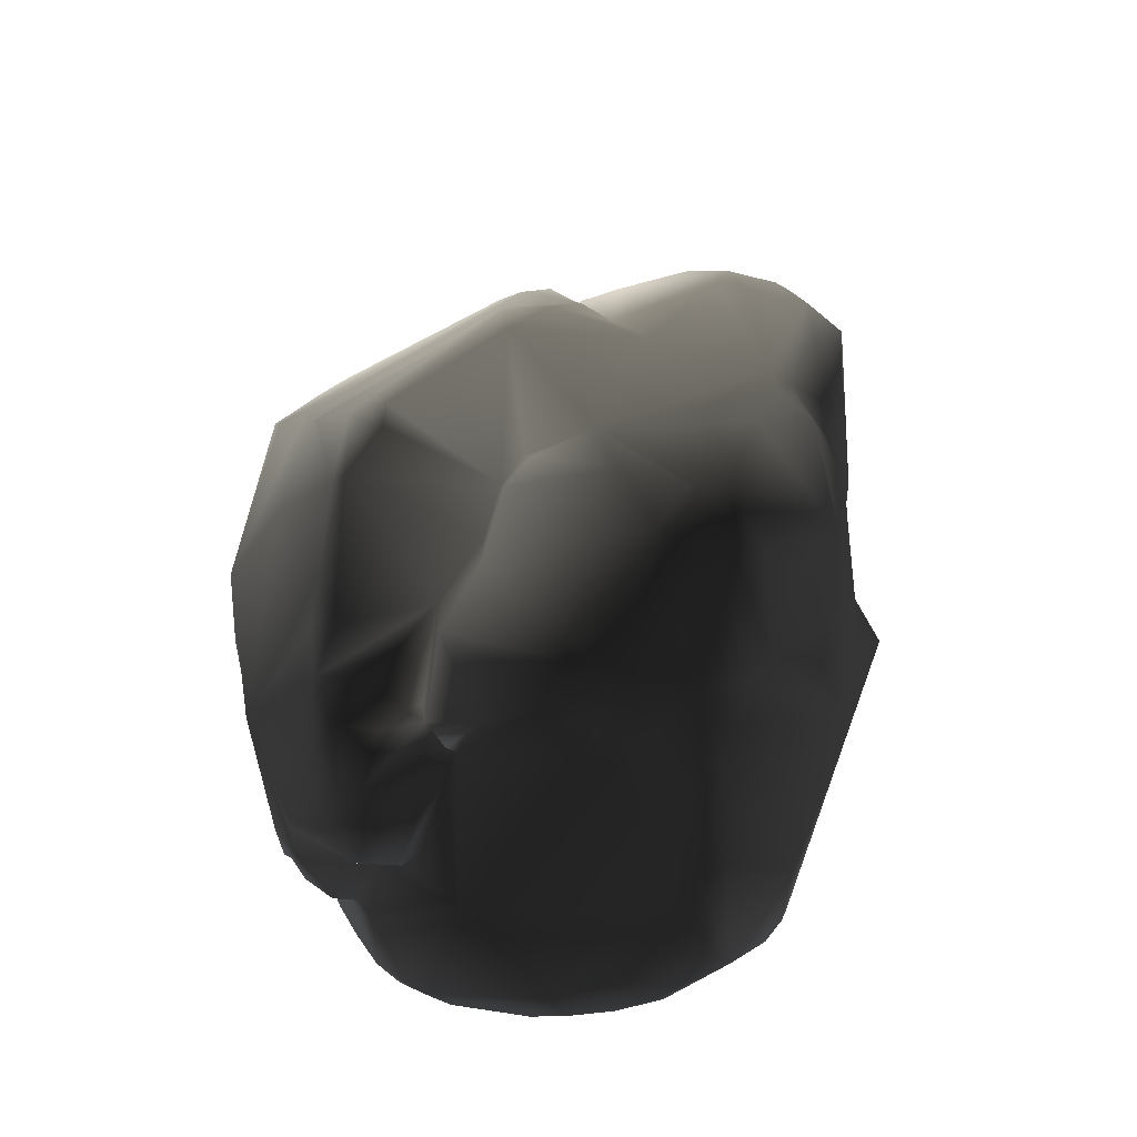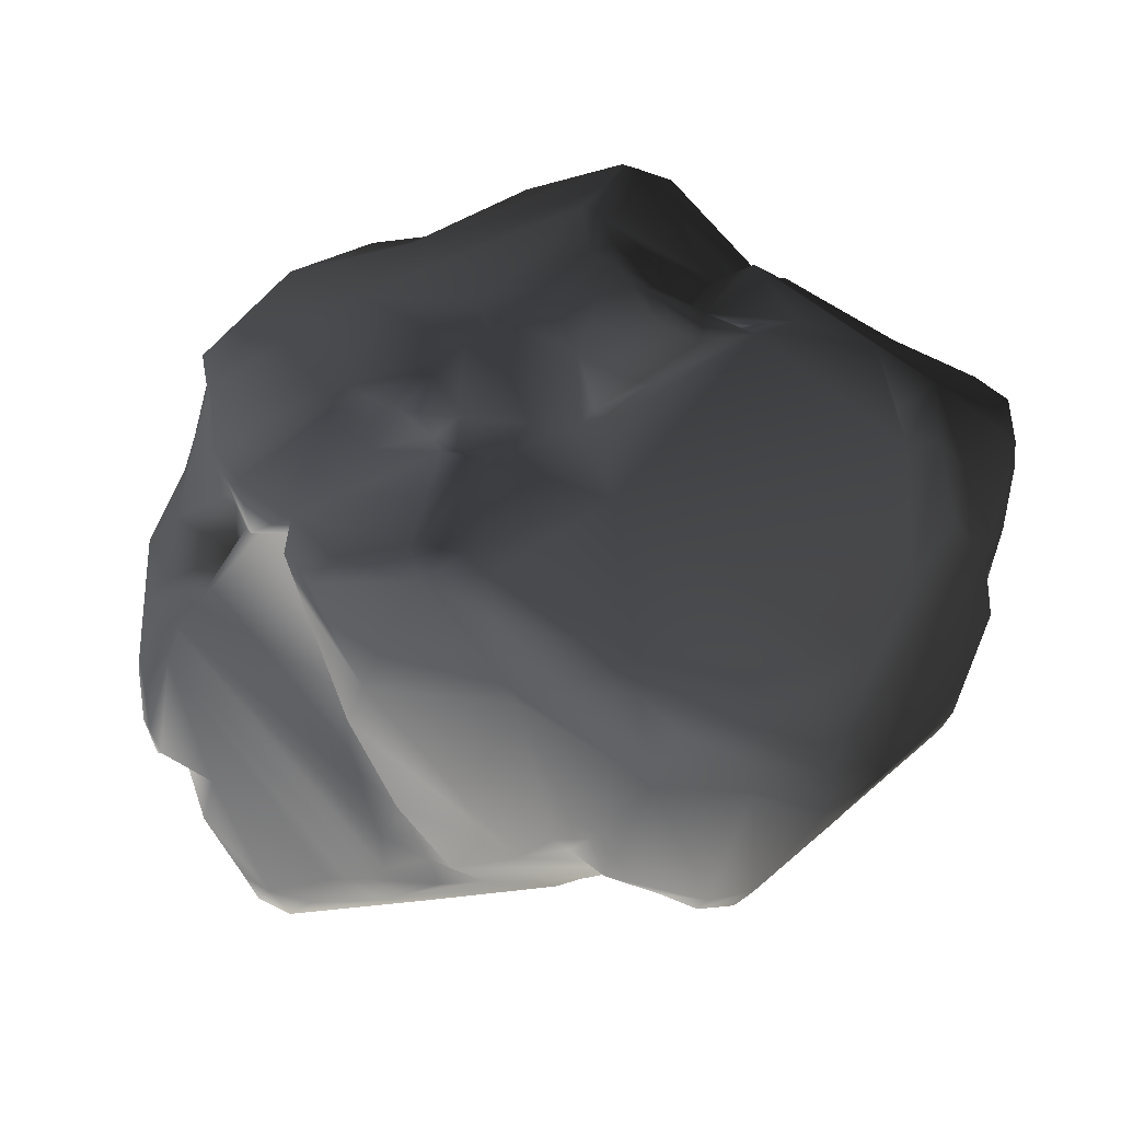
<metadata>
{"format":"obj","ext":"obj","renderer":"f3d","projection":"perspective","resolution":1024,"background":"white","views":[{"elev":-61.0,"azim":-141.1,"up":"+Z"},{"elev":-10.3,"azim":154.1,"up":"+Y"}]}
</metadata>
<code>
v 1.287 -0.3977 -2.055
v 0.7756 -0.06289 -2.106
v 0.7384 -0.7142 -2.227
v 1.333 -0.2884 -2.026
v 1.234 0.0797 -1.983
v -0.2159 -0.6248 -2.409
v 0.3048 -0.8057 -2.341
v 0.7223 -0.8641 -2.224
v 0.2788 -1.005 -2.303
v -0.4705 0.2363 -2.331
v -0.4485 -0.3444 -2.395
v -0.6195 0.2647 -2.353
v -0.6547 -0.0752 -2.398
v 0.08791 -1.006 -2.314
v -0.03479 -0.7795 -2.395
v 0.5251 -1.01 -2.198
v 0.1431 0.6768 -2.166
v -0.373 0.6692 -2.264
v -0.4437 0.3813 -2.311
v -0.04579 0.7499 -2.181
v 0.1971 0.7174 -2.112
v 0.4409 0.5944 -2.234
v 0.2556 0.8106 -1.934
v 0.8379 0.3077 -2.083
v 0.6461 0.8132 -2.158
v 0.4529 0.9018 -1.93
v 0.639 0.6443 -2.247
v 0.9711 0.5158 -2.171
v 0.7389 0.9329 -2.063
v 0.6509 1.066 -1.886
v 0.8122 0.9942 -1.972
v 1.002 0.7272 -2.049
v 1.159 0.8263 -1.856
v 1.239 0.7236 -1.851
v 1.04 0.2697 -1.885
v 1.327 0.5594 -1.87
v 1.355 0.2607 -1.87
v 1.286 0.1455 -1.821
v 0.8711 0.2581 -1.996
v 0.7419 0.273 -2.015
v 1.327 0.5594 -1.87
v 1.424 0.9917 -0.9652
v 1.239 0.7236 -1.851
v 1.159 0.8263 -1.856
v 1.613 0.5043 -1.288
v 1.573 0.4166 -1.455
v 0.5789 1.366 -1.431
v 0.8122 0.9942 -1.972
v 0.6129 1.243 -1.695
v 0.4303 1.342 -1.527
v 0.6509 1.066 -1.886
v 1.795 0.7135 -0.1272
v 1.363 1.354 0.03387
v 1.909 0.356 -0.4896
v 0.8214 1.523 -0.08074
v 0.4889 1.735 0.389
v 0.7294 1.718 0.5806
v 0.8585 1.659 0.836
v 0.3509 1.799 -0.01354
v 0.1357 1.76 -0.9505
v 0.2567 1.839 -0.1893
v -0.03833 1.867 -0.528
v 0.05785 1.751 -0.9497
v -0.1193 1.83 -0.7047
v 0.3954 1.521 -1.3
v -0.2116 1.781 -0.7791
v 1.423 1.173 0.8996
v 0.9063 1.56 1.106
v 1.722 0.9536 0.208
v 1.62 0.8293 0.4183
v 1.509 0.5658 1.048
v 1.377 0.9893 1.15
v 1.102 1.377 1.224
v 0.866 1.5 1.306
v 0.7457 1.369 1.63
v 0.7703 1.455 1.451
v 0.6267 1.377 1.634
v 0.395 1.302 1.727
v 0.4992 1.088 1.872
v 0.6387 0.6149 2.083
v 1.442 0.642 1.258
v 1.167 -0.01934 1.927
v 0.7517 0.2087 2.231
v 0.8118 -0.09377 2.287
v 1.17 -0.3683 1.955
v 0.8695 -0.1859 2.253
v 1.597 0.2793 1.311
v 1.245 -0.1003 1.941
v 1.353 -0.7026 1.847
v 1.54 -0.2944 1.615
v 1.469 -0.5508 1.73
v 1.253 -0.6759 1.896
v 1.195 -0.7038 1.886
v 1.574 -0.255 1.495
v 1.667 -0.01905 1.086
v 1.65 0.006654 0.8213
v 1.666 -0.1846 0.3868
v 1.668 -0.03094 -0.1597
v 1.579 0.3381 0.9572
v 1.679 0.2477 -0.1726
v 1.69 0.04914 -0.3443
v 1.794 -0.04224 -0.6959
v 1.676 0.001695 -0.4944
v 1.587 -0.0358 -0.7536
v 1.738 -0.02801 -1.026
v 1.923 0.1504 -0.8622
v 1.668 0.3685 -1.238
v 1.511 0.2233 -1.341
v 1.511 0.329 -1.635
v 1.408 0.2018 -1.743
v 1.361 0.1525 -1.722
v 1.286 0.1455 -1.821
v 1.355 0.2607 -1.87
v 1.17 -0.3683 1.955
v 0.8889 -0.9712 2.139
v 0.8695 -0.1859 2.253
v 1.195 -0.7038 1.886
v 1.071 -1.016 1.928
v 0.4861 -0.9767 2.606
v 0.5431 -0.7716 2.562
v 0.3918 -0.2988 2.397
v 0.8118 -0.09377 2.287
v 0.7517 0.2087 2.231
v 0.6387 0.6149 2.083
v 0.4992 1.088 1.872
v -0.1358 -0.203 2.253
v -0.6834 -0.06217 1.988
v -0.1741 -0.5143 2.405
v -0.01382 -0.7057 2.566
v -0.5857 -0.2074 2.065
v -0.8919 0.01729 1.822
v 0.2468 -0.7806 2.665
v 0.0293 -0.8378 2.626
v -1.021 0.1468 1.566
v -1.143 -0.1156 1.448
v -0.7774 0.577 1.487
v -0.8831 0.8346 1.49
v -0.8237 0.8687 1.455
v -1.205 0.6918 1.496
v -1.376 0.6204 1.506
v -1.568 0.5403 1.492
v -0.668 0.7987 1.329
v -0.7276 0.9103 1.23
v -0.2873 1.158 1.498
v -0.1889 0.8799 1.644
v -0.08619 1.23 1.541
v 0.395 1.302 1.727
v -0.5452 0.5869 1.651
v -1.438 -0.3468 1.324
v -1.242 -0.005766 1.504
v -1.58 -0.1324 1.389
v -1.708 0.03564 1.39
v -1.113 0.1414 1.541
v -1.768 0.2487 1.426
v -1.708 0.4138 1.459
v 0.676 -1.356 1.19
v 1.582 -0.3525 1.031
v 0.6469 -1.37 1.009
v 0.6195 -1.384 0.7739
v 1.18 -0.8719 1.5
v 0.7461 -1.379 1.838
v 0.6148 -1.449 1.593
v 0.4888 -1.467 2.21
v 0.6605 -1.389 2.226
v 0.847 -1.299 1.936
v 1.071 -1.016 1.928
v 1.195 -0.7038 1.886
v 1.375 -0.711 1.736
v 1.353 -0.7026 1.847
v 1.253 -0.6759 1.896
v 1.464 -0.6039 1.651
v 1.469 -0.5508 1.73
v 1.54 -0.2944 1.615
v 1.574 -0.255 1.495
v 1.667 -0.01905 1.086
v 1.642 -0.2605 0.7008
v 1.666 -0.1846 0.3868
v 1.042 -0.9216 0.01566
v 1.178 -0.6447 -0.2761
v 1.676 0.001695 -0.4944
v 1.587 -0.0358 -0.7536
v 1.69 0.04914 -0.3443
v 1.668 -0.03094 -0.1597
v 1.627 -0.3176 -0.8446
v 1.246 -0.7944 -0.4606
v 1.394 -0.7208 -0.9995
v 0.5325 -1.383 -0.6999
v 0.563 -1.341 -1.105
v 0.4106 -1.363 -0.9588
v 0.4445 -1.339 -1.235
v 1.019 -0.8545 -1.728
v 1.482 -0.4042 -1.795
v 0.7544 -1.15 0.04449
v 1.728 -0.3415 -1.222
v 1.684 -0.2531 -1.383
v 1.79 -0.1963 -1.088
v 1.738 -0.02801 -1.026
v 0.8771 -1.13 -0.1489
v 0.5877 -1.392 -0.1034
v 0.5504 -1.32 0.2444
v 0.8 -1.221 0.2328
v 0.6684 -1.359 0.4986
v 1.251 -0.5706 -2.005
v 1.287 -0.3977 -2.055
v 0.7384 -0.7142 -2.227
v 1.333 -0.2884 -2.026
v 0.952 -0.8493 -2.065
v 0.7223 -0.8641 -2.224
v 0.5223 -1.179 -1.959
v 0.5251 -1.01 -2.198
v 0.6447 -1.283 -1.442
v 0.5201 -1.284 -1.67
v 1.511 -0.2546 -1.767
v 1.234 0.0797 -1.983
v 1.361 0.1525 -1.722
v 1.511 0.2233 -1.341
v 1.286 0.1455 -1.821
v -1.418 0.4591 -1.752
v -1.015 0.1569 -2.067
v -1.051 0.4938 -2.007
v -0.7571 0.5452 -2.185
v -0.6195 0.2647 -2.353
v -0.6919 0.5498 -2.226
v -0.4705 0.2363 -2.331
v -0.4437 0.3813 -2.311
v -0.373 0.6692 -2.264
v -0.9831 -0.03795 -2.172
v -0.836 -0.1633 -2.275
v -0.6547 -0.0752 -2.398
v -0.4485 -0.3444 -2.395
v -0.1311 -1.129 -2.214
v -0.2159 -0.6248 -2.409
v -0.03479 -0.7795 -2.395
v 0.08791 -1.006 -2.314
v 0.2788 -1.005 -2.303
v -0.6014 -1.035 -2.009
v -1.23 -0.7347 -1.485
v -1.111 0.003614 -1.927
v -0.2586 -1.276 -1.991
v -1.238 -0.06301 -1.755
v -1.362 -0.3054 -1.606
v -1.527 -0.4795 -0.9764
v -1.514 0.3751 -1.6
v -1.567 0.7222 -1.49
v 0.2734 -1.093 -2.22
v 0.5251 -1.01 -2.198
v 0.5223 -1.179 -1.959
v -1.732 -0.01584 -1.049
v -1.743 0.6547 -0.9006
v -1.888 0.3133 -0.5453
v -1.848 0.5866 -0.5254
v -1.885 0.5186 -0.4121
v -1.456 -0.2989 -1.342
v -1.803 -0.06936 -0.5058
v -1.856 0.1059 -0.4178
v -1.956 0.241 -0.3142
v -2.041 0.4108 0.1265
v -2.091 0.2304 0.2167
v -2.064 0.4744 0.4706
v -1.95 0.1096 -0.2278
v -1.836 -0.04815 -0.2954
v -1.322 -0.8358 -0.4874
v -1.505 -0.5153 -0.8193
v -1.484 -0.76 -0.9434
v -1.308 -0.7686 -1.281
v -0.2414 -1.553 -1.419
v -1.158 -1.106 -0.506
v -0.5512 -1.547 -0.7249
v -0.9469 -1.113 -0.4102
v -1.605 -0.5396 0.4125
v -0.8913 -1.082 0.313
v -0.5739 -1.386 -0.1834
v -0.3741 -1.274 -1.908
v -0.654 -1.076 0.3873
v -0.7051 -1.115 1.246
v -0.3293 -1.354 0.7598
v 0.09767 -1.437 1.391
v -0.5849 -1.511 -0.5801
v -0.9678 -1.021 0.7596
v -0.9525 -0.764 1.011
v -1.174 -0.8409 1.008
v -0.3864 -1.119 1.737
v -0.09592 -1.138 2.013
v 0.2966 -1.383 2.4
v 0.4888 -1.467 2.21
v 0.6148 -1.449 1.593
v 0.3844 -1.455 1.197
v 0.676 -1.356 1.19
v 0.6469 -1.37 1.009
v -0.2476 -1.407 0.5238
v 0.01288 -1.148 2.385
v 0.1385 -1.099 2.696
v -1.255 -0.6172 1.144
v -1.099 -0.5708 1.186
v -1.438 -0.3468 1.324
v -1.143 -0.1156 1.448
v -0.6806 -0.6022 1.882
v -0.5857 -0.2074 2.065
v -0.8919 0.01729 1.822
v -0.9327 -0.8623 1.212
v -0.1674 -0.7525 2.366
v -0.1741 -0.5143 2.405
v -0.01382 -0.7057 2.566
v 0.0293 -0.8378 2.626
v -0.07713 -1.024 2.377
v -0.2363 -1.065 2.152
v -0.6806 -0.6022 1.882
v -0.09426 -1.083 2.091
v -1.708 0.4138 1.459
v -1.491 0.7315 1.331
v -1.568 0.5403 1.492
v -1.376 0.6204 1.506
v -1.205 0.6918 1.496
v -1.061 0.8639 1.447
v -0.8831 0.8346 1.49
v -0.8237 0.8687 1.455
v -0.8932 0.9862 1.3
v -0.7276 0.9103 1.23
v -1.749 0.7507 0.8956
v -1.722 0.8161 0.6537
v -1.211 1.127 0.2799
v -1.38 1.041 -0.03117
v -0.8386 1.069 1.076
v -1.036 1.441 0.1734
v -0.8531 1.574 -0.09107
v -1.094 1.152 -0.9466
v -0.723 1.26 -0.9549
v -0.7904 1.55 0.3213
v -0.8849 1.269 0.9635
v -0.9992 1.316 0.5693
v -0.7993 1.417 0.7742
v -0.7953 1.225 1.11
v -0.5321 1.26 1.293
v -0.2873 1.158 1.498
v -0.5441 1.318 1.222
v -0.08619 1.23 1.541
v 0.395 1.302 1.727
v 0.6267 1.377 1.634
v 0.7703 1.455 1.451
v 0.7294 1.718 0.5806
v 0.4889 1.735 0.389
v 0.3509 1.799 -0.01354
v 0.8585 1.659 0.836
v 0.9063 1.56 1.106
v 0.866 1.5 1.306
v -0.7904 1.55 0.3213
v 0.2567 1.839 -0.1893
v -0.03833 1.867 -0.528
v -0.6863 1.668 -0.1261
v -0.2557 1.823 -0.635
v -0.1193 1.83 -0.7047
v -0.2116 1.781 -0.7791
v -0.5646 1.251 -1.062
v 0.05785 1.751 -0.9497
v -0.3638 1.139 -1.242
v -0.04501 1.099 -1.479
v 0.4303 1.342 -1.527
v 0.6129 1.243 -1.695
v 0.393 1.08 -1.744
v 0.6509 1.066 -1.886
v 0.4529 0.9018 -1.93
v -0.3541 1.143 -1.514
v 0.3694 0.8488 -1.76
v 0.2556 0.8106 -1.934
v 0.2698 0.8224 -1.779
v -0.06881 1.097 -1.789
v -0.04579 0.7499 -2.181
v 0.1971 0.7174 -2.112
v -0.373 0.6692 -2.264
v -0.7571 0.5452 -2.185
v -0.6919 0.5498 -2.226
v -1.196 0.7855 -1.571
v -1.051 0.4938 -2.007
v -1.418 0.4591 -1.752
v -0.5924 1.264 -1.154
v -1.127 1.018 -1.217
v -0.7728 1.261 -1.018
v -1.409 0.8186 -1.46
v -1.567 0.7222 -1.49
v -1.743 0.6547 -0.9006
v -1.848 0.5866 -0.5254
v -1.837 0.6078 -0.3347
v -1.885 0.5186 -0.4121
v -2.064 0.4744 0.4706
v -2.041 0.4108 0.1265
v -1.947 0.577 0.7467
v -1.917 0.3835 1.058
v -1.863 0.2449 1.29
v -1.768 0.2487 1.426
v -1.708 0.03564 1.39
v -1.863 0.2449 1.29
v -1.768 0.2487 1.426
v -1.934 0.09548 1.138
v -1.917 0.3835 1.058
v -1.58 -0.1324 1.389
v -1.462 -0.3925 1.258
v -2.03 0.04986 0.8012
v -2.115 0.233 0.4408
v -1.386 -0.6677 0.948
v -0.4406 -1.343 -0.1169
v 0.5325 -1.383 -0.6999
v 0.4106 -1.363 -0.9588
v 0.5877 -1.392 -0.1034
v -0.07684 -1.535 -0.8715
v 0.3342 -1.429 0.09308
v 0.5504 -1.32 0.2444
v 0.4195 -1.425 0.4208
v 0.6684 -1.359 0.4986
v 0.6195 -1.384 0.7739
v 0.3686 -1.493 -1.211
v 0.4445 -1.339 -1.235
v 0.5201 -1.284 -1.67
v -0.08539 -1.589 -1.286
v 0.108 -1.219 -2.048
v -0.3632 -1.37 0.4934
v -0.1736 -1.608 -1.041
v -0.48 -1.432 -0.2799
v -0.5206 -1.447 -0.4761
v -0.5686 -1.214 0.2728
v -0.5739 -1.386 -0.1834
v -0.3031 -1.594 -1.136
v 0.4685 -1.455 0.7635
v 0.4888 -1.467 2.21
v 0.2965 -1.033 2.746
v 0.6605 -1.389 2.226
v 0.2966 -1.383 2.4
v 0.1385 -1.099 2.696
v 0.8201 -1.191 2.133
v 0.847 -1.299 1.936
v 0.1431 0.6768 -2.166
v 0.2556 0.8106 -1.934
v 0.1971 0.7174 -2.112
v -1.534 0.1225 -1.468
v -1.13 1.3 0.3367
g Rock_11_(19)_4729_10
f 1 3 2
f 2 4 1
f 5 4 2
f 6 2 3
f 3 7 6
f 7 3 8
f 8 9 7
f 2 6 10
f 11 10 6
f 12 10 11
f 11 13 12
f 7 9 14
f 14 15 7
f 7 15 6
f 8 16 9
f 2 10 17
f 18 17 10
f 10 19 18
f 17 18 20
f 20 21 17
f 17 23 22
f 24 17 22
f 22 23 25
f 25 23 26
f 24 22 27
f 25 27 22
f 27 28 24
f 28 27 29
f 29 27 25
f 26 29 25
f 29 26 30
f 30 31 29
f 32 29 31
f 29 32 28
f 31 33 32
f 32 33 34
f 34 28 32
f 28 34 35
f 34 36 35
f 35 36 37
f 38 35 37
f 35 38 5
f 5 39 35
f 28 35 39
f 2 39 5
f 39 24 28
f 24 39 40
f 39 2 40
f 17 40 2
f 40 17 24
f 41 43 42
f 42 43 44
f 42 45 41
f 41 45 46
f 42 44 47
f 47 44 48
f 48 49 47
f 47 49 50
f 48 51 49
f 45 42 52
f 52 42 53
f 52 54 45
f 53 42 55
f 53 55 56
f 56 57 53
f 53 57 58
f 56 55 59
f 59 55 60
f 60 61 59
f 62 61 60
f 62 60 63
f 63 64 62
f 65 50 63
f 63 60 65
f 55 65 60
f 64 63 66
f 58 67 53
f 67 58 68
f 53 67 69
f 42 65 55
f 69 67 70
f 70 67 71
f 71 67 72
f 72 67 73
f 68 73 67
f 74 73 68
f 75 73 74
f 72 73 75
f 74 76 75
f 77 75 76
f 77 78 75
f 75 78 79
f 79 80 75
f 81 75 80
f 75 81 72
f 72 81 71
f 80 82 81
f 83 82 80
f 82 83 84
f 84 85 82
f 84 86 85
f 71 81 87
f 87 81 82
f 82 88 87
f 85 88 82
f 89 88 85
f 90 88 89
f 87 88 90
f 89 91 90
f 85 92 89
f 93 92 85
f 94 87 90
f 95 87 94
f 87 95 96
f 96 95 97
f 96 97 98
f 98 99 96
f 96 99 87
f 99 98 100
f 101 100 98
f 100 101 54
f 54 101 102
f 102 101 103
f 102 103 104
f 104 105 102
f 102 105 106
f 102 106 54
f 107 106 105
f 105 108 107
f 46 107 108
f 54 52 100
f 45 54 106
f 106 107 45
f 107 46 45
f 100 70 99
f 69 70 100
f 100 52 69
f 109 46 108
f 108 110 109
f 110 108 111
f 110 111 112
f 112 113 110
f 109 110 113
f 113 41 109
f 46 109 41
f 53 69 52
f 71 99 70
f 87 99 71
f 114 116 115
f 115 117 114
f 118 117 115
f 119 115 116
f 116 120 119
f 116 121 120
f 122 121 116
f 122 123 121
f 123 124 121
f 121 124 125
f 125 126 121
f 125 127 126
f 128 126 127
f 121 126 128
f 128 129 121
f 127 130 128
f 131 130 127
f 121 129 132
f 120 121 132
f 129 133 132
f 127 134 131
f 134 135 131
f 136 134 127
f 134 136 137
f 138 137 136
f 137 139 134
f 134 139 140
f 134 140 141
f 136 142 138
f 143 138 142
f 144 143 142
f 142 145 144
f 145 146 144
f 147 146 145
f 145 125 147
f 127 125 145
f 148 145 142
f 145 148 127
f 127 148 136
f 142 136 148
f 149 135 150
f 150 151 149
f 152 151 150
f 150 153 152
f 153 150 135
f 152 153 154
f 155 154 153
f 153 141 155
f 141 153 134
f 135 134 153
f 156 158 157
f 157 158 159
f 157 160 156
f 156 160 161
f 161 162 156
f 163 162 161
f 161 164 163
f 164 161 165
f 166 165 161
f 161 160 166
f 167 166 160
f 167 160 168
f 157 168 160
f 168 169 167
f 167 169 170
f 169 168 171
f 157 171 168
f 171 172 169
f 171 173 172
f 173 171 174
f 157 174 171
f 157 175 174
f 175 157 176
f 175 176 177
f 178 177 176
f 177 178 179
f 180 177 179
f 179 181 180
f 182 177 180
f 183 177 182
f 184 181 179
f 185 184 179
f 186 184 185
f 186 185 187
f 187 188 186
f 188 187 189
f 189 190 188
f 186 188 191
f 186 191 192
f 185 179 193
f 193 179 178
f 192 194 186
f 195 194 192
f 195 196 194
f 186 194 196
f 181 184 196
f 196 184 186
f 196 197 181
f 197 196 195
f 193 198 185
f 187 185 198
f 198 199 187
f 199 198 193
f 193 200 199
f 200 193 201
f 201 202 200
f 202 201 176
f 176 159 202
f 203 192 191
f 192 203 204
f 205 204 203
f 204 206 192
f 203 207 205
f 207 208 205
f 208 207 209
f 209 210 208
f 191 209 207
f 191 207 203
f 191 211 209
f 209 211 212
f 190 212 211
f 191 188 211
f 211 188 190
f 159 176 157
f 206 214 213
f 215 213 214
f 197 213 215
f 215 216 197
f 214 217 215
f 195 213 197
f 192 213 195
f 213 192 206
f 218 220 219
f 219 220 221
f 222 219 221
f 221 223 222
f 224 222 223
f 223 225 224
f 226 225 223
f 222 227 219
f 228 227 222
f 222 229 228
f 229 230 228
f 231 228 230
f 230 232 231
f 231 232 233
f 233 234 231
f 231 234 235
f 228 231 236
f 228 236 237
f 237 227 228
f 227 237 238
f 236 231 239
f 240 238 237
f 237 241 240
f 242 241 237
f 238 240 218
f 243 218 240
f 218 243 244
f 235 245 231
f 245 235 246
f 246 247 245
f 248 244 243
f 249 244 248
f 248 250 249
f 250 248 242
f 251 249 250
f 250 252 251
f 253 242 248
f 240 253 248
f 240 241 253
f 253 241 242
f 242 254 250
f 255 252 250
f 250 254 255
f 252 255 256
f 257 252 256
f 256 258 257
f 259 257 258
f 258 256 260
f 260 256 255
f 261 255 254
f 255 261 260
f 261 254 262
f 254 263 262
f 262 263 264
f 265 264 263
f 265 236 264
f 264 236 266
f 266 267 264
f 261 262 267
f 264 267 262
f 268 267 266
f 267 269 261
f 270 261 269
f 270 260 261
f 270 269 271
f 269 272 271
f 273 266 236
f 274 271 272
f 271 274 275
f 274 276 275
f 277 275 276
f 269 267 278
f 278 267 268
f 275 279 271
f 270 271 279
f 275 280 279
f 270 279 281
f 281 279 280
f 275 277 282
f 277 283 282
f 283 277 284
f 285 284 277
f 277 286 285
f 287 286 277
f 288 286 287
f 287 289 288
f 287 277 290
f 276 290 277
f 283 284 291
f 291 284 292
f 293 281 280
f 280 294 293
f 295 293 294
f 295 294 296
f 294 297 296
f 296 297 298
f 298 299 296
f 297 294 300
f 297 301 298
f 298 301 302
f 303 302 301
f 301 304 303
f 305 292 304
f 304 301 305
f 291 292 305
f 300 282 297
f 294 280 300
f 301 297 306
f 306 305 301
f 307 282 306
f 306 282 308
f 308 305 306
f 275 282 300
f 280 275 300
f 291 305 308
f 308 283 291
f 282 283 308
f 309 311 310
f 311 312 310
f 310 312 313
f 313 314 310
f 313 315 314
f 314 315 316
f 316 317 314
f 317 316 318
f 310 319 309
f 319 310 314
f 314 320 319
f 320 314 321
f 322 320 321
f 323 321 314
f 314 317 323
f 318 323 317
f 322 321 324
f 322 324 325
f 325 326 322
f 326 325 327
f 325 324 328
f 321 323 329
f 321 329 330
f 330 329 331
f 331 328 330
f 323 318 332
f 332 329 323
f 331 329 332
f 333 332 318
f 318 334 333
f 332 335 331
f 333 335 332
f 333 334 335
f 335 334 336
f 335 336 337
f 337 338 335
f 339 335 338
f 340 335 339
f 340 341 335
f 341 331 335
f 328 331 341
f 341 342 328
f 339 343 340
f 344 343 339
f 339 345 344
f 346 342 347
f 328 347 348
f 348 349 328
f 350 349 348
f 348 351 350
f 350 351 352
f 352 353 350
f 353 352 354
f 350 353 325
f 349 350 325
f 328 349 325
f 327 325 353
f 354 355 353
f 356 355 354
f 354 357 356
f 356 357 358
f 358 359 356
f 359 358 360
f 360 361 359
f 362 355 356
f 363 356 359
f 359 361 363
f 363 361 364
f 356 365 364
f 356 363 365
f 364 365 363
f 364 366 356
f 356 366 362
f 367 366 364
f 364 368 367
f 369 366 367
f 366 369 370
f 370 362 366
f 370 369 371
f 372 362 370
f 372 370 373
f 373 374 372
f 375 362 372
f 355 362 375
f 372 376 375
f 375 376 377
f 326 377 376
f 378 372 374
f 376 378 326
f 376 372 378
f 374 379 378
f 326 378 379
f 380 326 379
f 380 381 326
f 326 381 382
f 382 381 383
f 384 382 383
f 383 385 384
f 382 384 320
f 382 322 326
f 322 382 320
f 386 320 384
f 387 386 384
f 386 387 309
f 309 387 388
f 388 389 309
f 309 319 386
f 386 319 320
f 390 392 391
f 391 393 390
f 394 393 391
f 393 395 390
f 395 393 396
f 396 295 395
f 396 393 397
f 397 393 394
f 394 259 397
f 398 397 259
f 397 398 260
f 260 270 397
f 399 397 270
f 397 399 396
f 293 295 396
f 396 399 293
f 281 399 270
f 399 281 293
f 258 398 259
f 260 398 258
f 400 402 401
f 401 403 400
f 404 402 400
f 400 403 405
f 406 405 403
f 407 405 406
f 406 408 407
f 407 408 409
f 404 410 402
f 411 402 410
f 411 410 412
f 410 247 412
f 413 247 410
f 413 410 404
f 247 413 414
f 405 415 400
f 413 266 414
f 239 414 266
f 414 239 231
f 266 413 416
f 404 416 413
f 404 417 416
f 418 416 417
f 278 416 418
f 400 417 404
f 415 419 400
f 400 419 272
f 272 418 417
f 272 417 400
f 278 418 269
f 420 269 418
f 272 419 274
f 276 274 419
f 419 415 276
f 416 278 268
f 421 416 268
f 416 421 266
f 266 421 268
f 290 276 415
f 405 290 415
f 290 405 422
f 290 422 287
f 289 287 422
f 422 409 289
f 407 422 405
f 409 422 407
f 266 273 239
f 239 273 236
f 236 265 237
f 237 265 242
f 263 242 265
f 254 242 263
f 423 425 424
f 426 423 424
f 424 427 426
f 133 427 424
f 119 424 425
f 425 428 119
f 428 425 429
f 429 118 428
f 424 132 133
f 115 428 118
f 428 115 119
f 132 424 120
f 120 424 119
f 430 432 431
f 248 433 240
f 243 433 248
f 240 433 243
f 375 353 355
f 327 353 375
f 375 377 327
f 326 327 377
f 328 324 434
f 434 324 321
f 434 330 328
f 330 434 321
f 42 47 65
f 50 65 47
f 178 201 193
f 176 201 178
f 218 219 238
f 238 219 227
f 414 245 247
f 231 245 414

</code>
